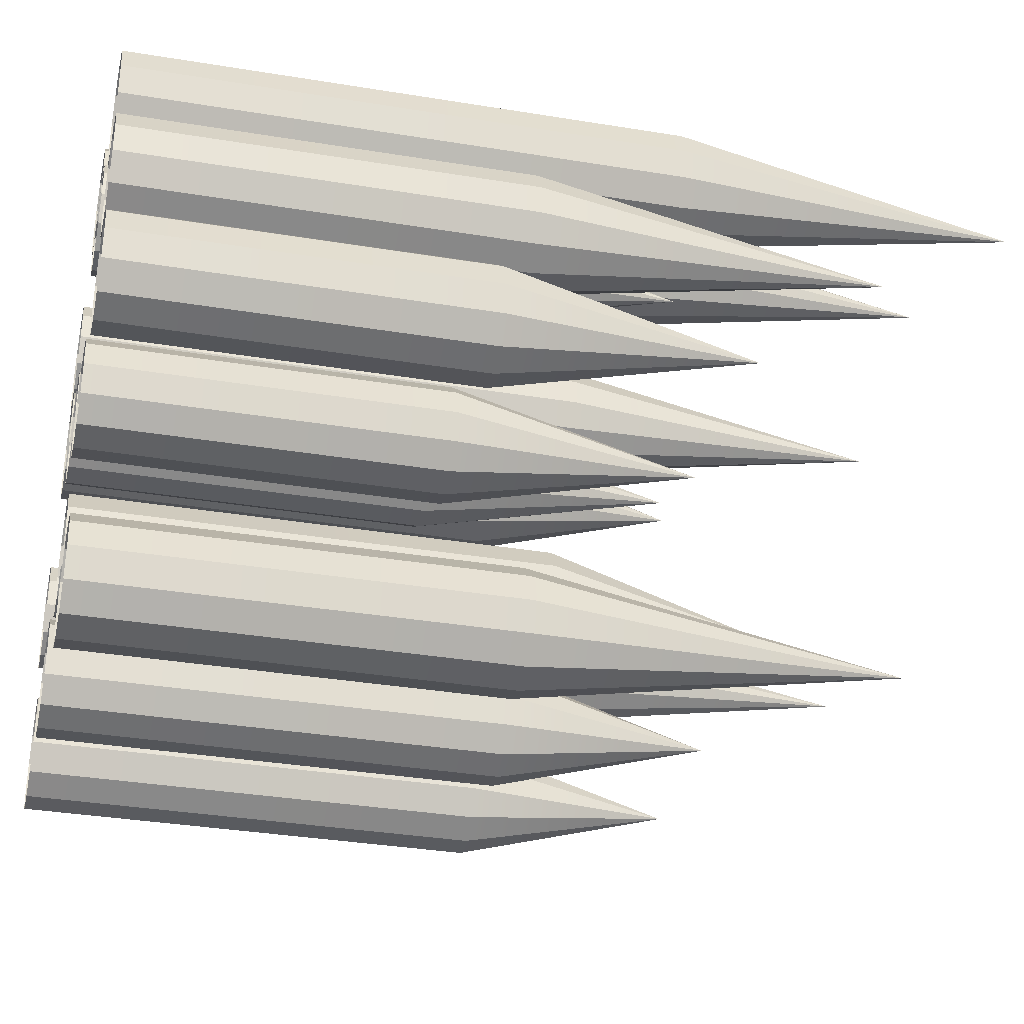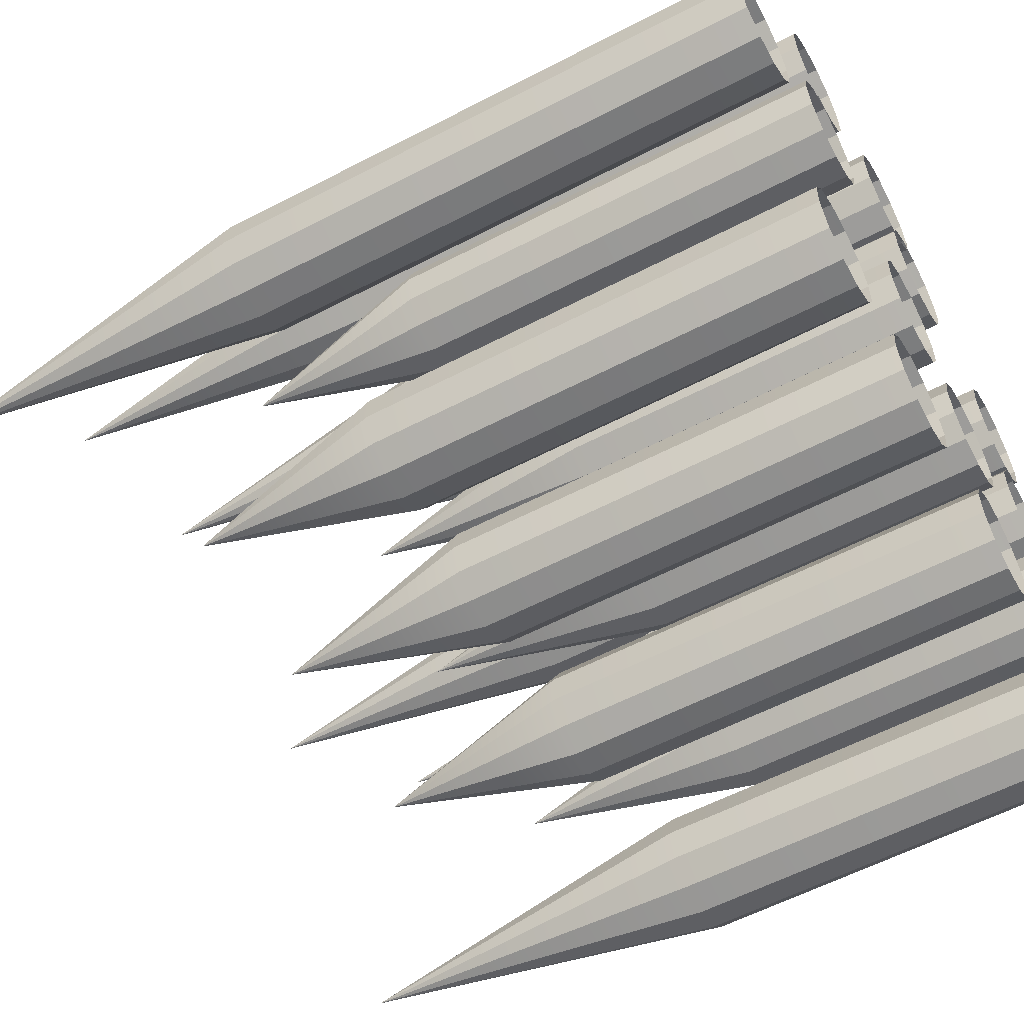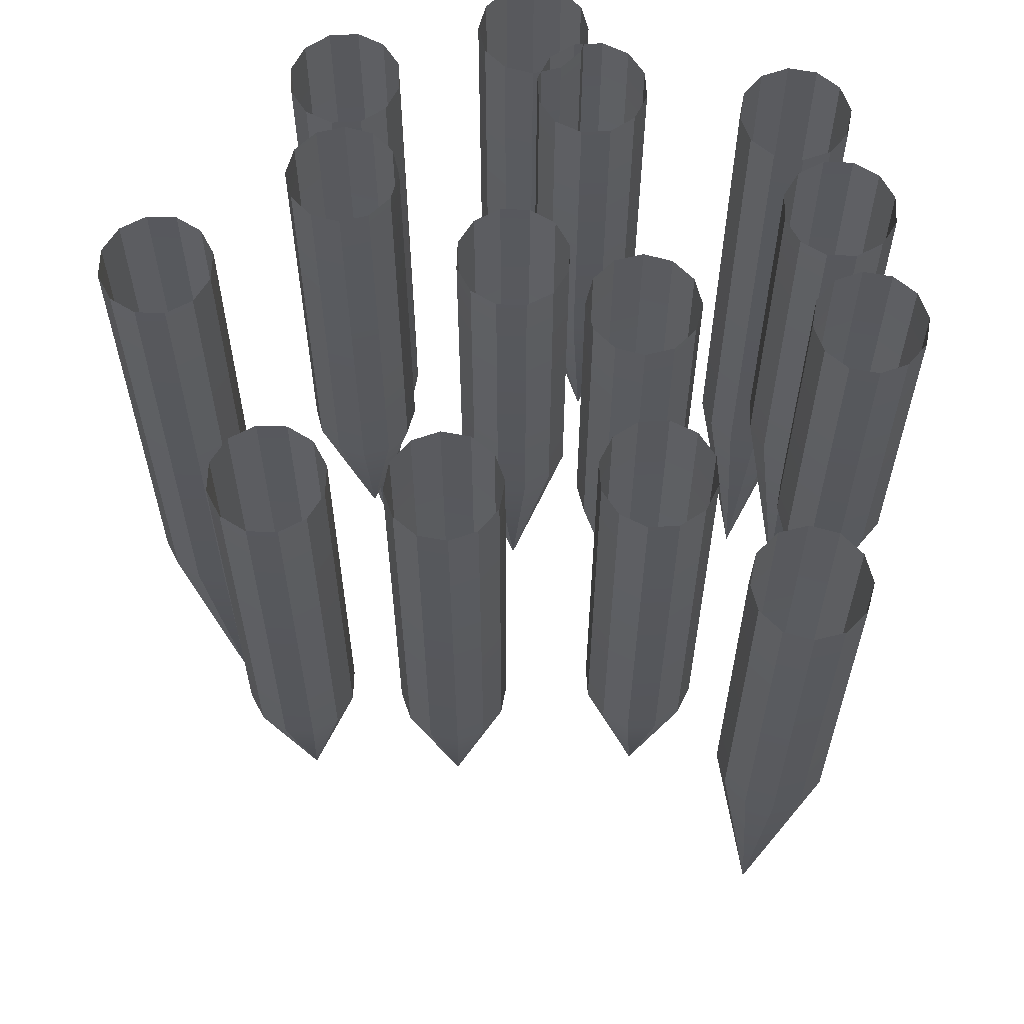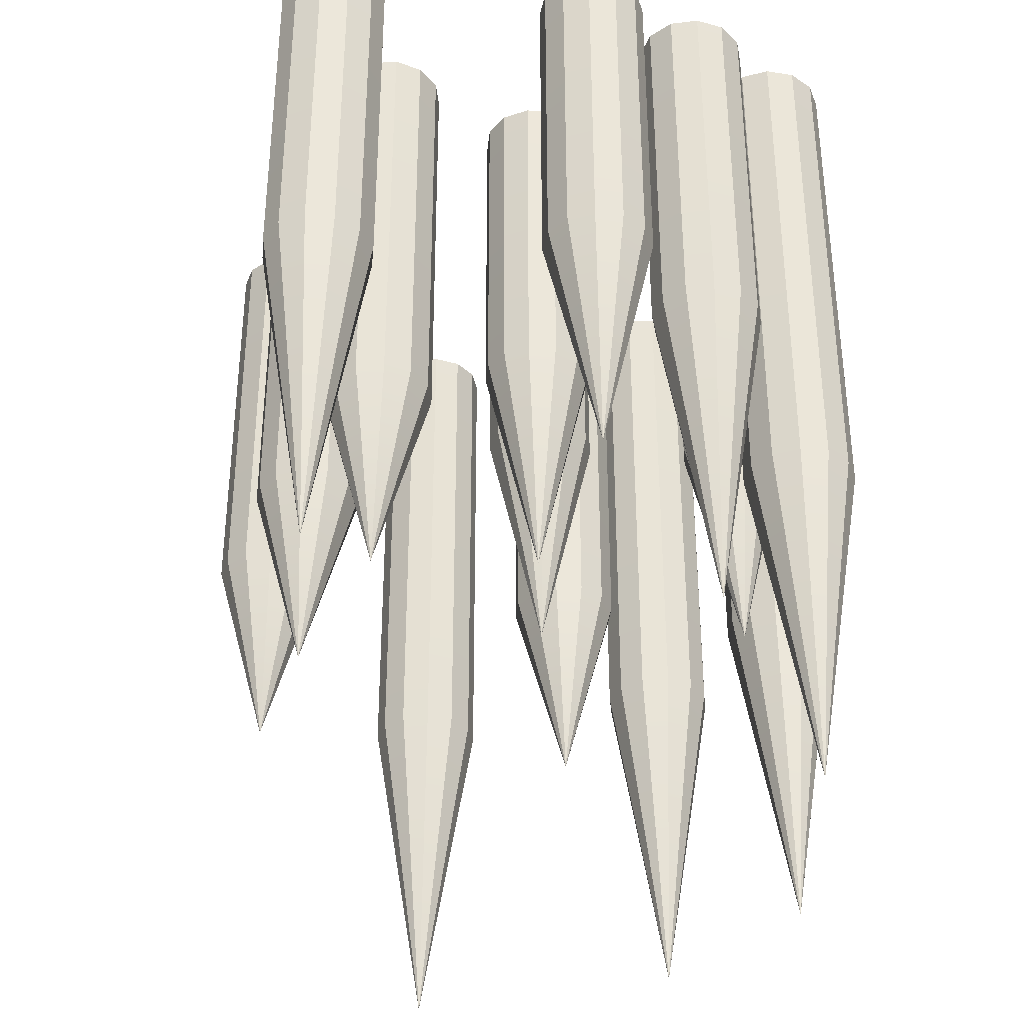
<metadata>
{"format":"obj","ext":"obj","renderer":"f3d","projection":"perspective","resolution":1024,"background":"white","views":[{"elev":-34.1,"azim":-102.6,"up":"+Z"},{"elev":-58.0,"azim":118.4,"up":"+Z"},{"elev":61.2,"azim":-179.3,"up":"+Y"},{"elev":-36.3,"azim":-111.1,"up":"+Y"}]}
</metadata>
<code>
g default
v -0.371 -0.1104 0.2762
v -0.3824 -0.1104 0.2444
v -0.3767 -0.1104 0.2111
v -0.3555 -0.1104 0.1851
v -0.3245 -0.1104 0.1735
v -0.2919 -0.1104 0.1793
v -0.2666 -0.1104 0.201
v -0.2552 -0.1104 0.2328
v -0.2609 -0.1104 0.2662
v -0.2821 -0.1104 0.2921
v -0.3131 -0.1104 0.3038
v -0.3457 -0.1104 0.298
v -0.3188 -0.5105 0.2386
v -0.3457 0.5105 0.298
v -0.371 0.5105 0.2762
v -0.3131 0.5105 0.3038
v -0.2821 0.5105 0.2921
v -0.2609 0.5105 0.2662
v -0.2552 0.5105 0.2328
v -0.2666 0.5105 0.201
v -0.2919 0.5105 0.1793
v -0.3245 0.5105 0.1735
v -0.3555 0.5105 0.1851
v -0.3767 0.5105 0.2111
v -0.3824 0.5105 0.2444
v -0.4403 0.1071 -0.004474
v -0.4517 0.1071 -0.03627
v -0.446 0.1071 -0.06962
v -0.4248 0.1071 -0.09559
v -0.3938 0.1071 -0.1072
v -0.3612 0.1071 -0.1014
v -0.3359 0.1071 -0.0797
v -0.3245 0.1071 -0.04791
v -0.3302 0.1071 -0.01456
v -0.3514 0.1071 0.01142
v -0.3824 0.1071 0.02306
v -0.415 0.1071 0.01724
v -0.3881 -0.1791 -0.04209
v -0.415 0.5105 0.01724
v -0.4403 0.5105 -0.004474
v -0.3824 0.5105 0.02306
v -0.3514 0.5105 0.01142
v -0.3302 0.5105 -0.01456
v -0.3245 0.5105 -0.04791
v -0.3359 0.5105 -0.0797
v -0.3612 0.5105 -0.1014
v -0.3938 0.5105 -0.1072
v -0.4248 0.5105 -0.09559
v -0.446 0.5105 -0.06962
v -0.4517 0.5105 -0.03627
v -0.1988 0.1071 -0.05466
v -0.1754 0.1071 -0.07859
v -0.1435 0.1071 -0.08736
v -0.1116 0.1071 -0.07859
v -0.08823 0.1071 -0.05466
v -0.07968 0.1071 -0.02195
v -0.08823 0.1071 0.01075
v -0.1116 0.1071 0.03469
v -0.1435 0.1071 0.04345
v -0.1754 0.1071 0.03469
v -0.1988 0.1071 0.01075
v -0.2074 0.1071 -0.02195
v -0.1435 -0.1791 -0.02195
v -0.2074 0.5105 -0.02195
v -0.1988 0.5105 -0.05466
v -0.1988 0.5105 0.01075
v -0.1754 0.5105 0.03469
v -0.1435 0.5105 0.04345
v -0.1116 0.5105 0.03469
v -0.08823 0.5105 0.01075
v -0.07968 0.5105 -0.02195
v -0.08823 0.5105 -0.05466
v -0.1116 0.5105 -0.07859
v -0.1435 0.5105 -0.08736
v -0.1754 0.5105 -0.07859
v 0.01527 0.002207 -0.2125
v 0.003908 0.002207 -0.2443
v 0.009585 0.002207 -0.2776
v 0.03078 0.002207 -0.3036
v 0.06181 0.002207 -0.3152
v 0.09436 0.002207 -0.3094
v 0.1197 0.002207 -0.2877
v 0.1311 0.002207 -0.2559
v 0.1254 0.002207 -0.2225
v 0.1042 0.002207 -0.1966
v 0.07317 0.002207 -0.1849
v 0.04062 0.002207 -0.1908
v 0.06749 -0.237 -0.2501
v 0.04062 0.5105 -0.1908
v 0.01527 0.5105 -0.2125
v 0.07317 0.5105 -0.1849
v 0.1042 0.5105 -0.1966
v 0.1254 0.5105 -0.2225
v 0.1311 0.5105 -0.2559
v 0.1197 0.5105 -0.2877
v 0.09436 0.5105 -0.3094
v 0.06181 0.5105 -0.3152
v 0.03078 0.5105 -0.3036
v 0.009585 0.5105 -0.2776
v 0.003908 0.5105 -0.2443
v -0.3644 0.06347 -0.391
v -0.341 0.06347 -0.4149
v -0.3091 0.06347 -0.4237
v -0.2772 0.06347 -0.4149
v -0.2538 0.06347 -0.391
v -0.2452 0.06347 -0.3583
v -0.2538 0.06347 -0.3256
v -0.2772 0.06347 -0.3016
v -0.3091 0.06347 -0.2929
v -0.341 0.06347 -0.3016
v -0.3644 0.06347 -0.3256
v -0.3729 0.06347 -0.3583
v -0.3091 -0.3366 -0.3583
v -0.3729 0.5105 -0.3583
v -0.3644 0.5105 -0.391
v -0.3644 0.5105 -0.3256
v -0.341 0.5105 -0.3016
v -0.3091 0.5105 -0.2929
v -0.2772 0.5105 -0.3016
v -0.2538 0.5105 -0.3256
v -0.2452 0.5105 -0.3583
v -0.2538 0.5105 -0.391
v -0.2772 0.5105 -0.4149
v -0.3091 0.5105 -0.4237
v -0.341 0.5105 -0.4149
v -0.07569 -0.1104 0.3256
v -0.05232 -0.1104 0.3016
v -0.0204 -0.1104 0.2929
v 0.01151 -0.1104 0.3016
v 0.03488 -0.1104 0.3256
v 0.04343 -0.1104 0.3583
v 0.03488 -0.1104 0.391
v 0.01151 -0.1104 0.4149
v -0.0204 -0.1104 0.4237
v -0.05232 -0.1104 0.4149
v -0.07569 -0.1104 0.391
v -0.08424 -0.1104 0.3583
v -0.0204 -0.5105 0.3583
v -0.08424 0.5105 0.3583
v -0.07569 0.5105 0.3256
v -0.07569 0.5105 0.391
v -0.05232 0.5105 0.4149
v -0.0204 0.5105 0.4237
v 0.01151 0.5105 0.4149
v 0.03488 0.5105 0.391
v 0.04343 0.5105 0.3583
v 0.03488 0.5105 0.3256
v 0.01151 0.5105 0.3016
v -0.0204 0.5105 0.2929
v -0.05232 0.5105 0.3016
v 0.1364 0.002207 0.1156
v 0.1597 0.002207 0.09166
v 0.1916 0.002207 0.08289
v 0.2236 0.002207 0.09166
v 0.2469 0.002207 0.1156
v 0.2555 0.002207 0.1483
v 0.2469 0.002207 0.181
v 0.2236 0.002207 0.2049
v 0.1916 0.002207 0.2137
v 0.1597 0.002207 0.2049
v 0.1364 0.002207 0.181
v 0.1278 0.002207 0.1483
v 0.1916 -0.237 0.1483
v 0.1278 0.5105 0.1483
v 0.1364 0.5105 0.1156
v 0.1364 0.5105 0.181
v 0.1597 0.5105 0.2049
v 0.1916 0.5105 0.2137
v 0.2236 0.5105 0.2049
v 0.2469 0.5105 0.181
v 0.2555 0.5105 0.1483
v 0.2469 0.5105 0.1156
v 0.2236 0.5105 0.09166
v 0.1916 0.5105 0.08289
v 0.1597 0.5105 0.09166
v 0.215 -0.1104 0.3456
v 0.1821 -0.1104 0.3479
v 0.1524 -0.1104 0.333
v 0.134 -0.1104 0.3049
v 0.1317 -0.1104 0.2711
v 0.1462 -0.1104 0.2407
v 0.1737 -0.1104 0.2218
v 0.2066 -0.1104 0.2195
v 0.2363 -0.1104 0.2344
v 0.2547 -0.1104 0.2625
v 0.257 -0.1104 0.2963
v 0.2425 -0.1104 0.3267
v 0.1943 -0.5105 0.2837
v 0.2425 0.5105 0.3267
v 0.215 0.5105 0.3456
v 0.257 0.5105 0.2963
v 0.2547 0.5105 0.2625
v 0.2363 0.5105 0.2344
v 0.2066 0.5105 0.2195
v 0.1737 0.5105 0.2218
v 0.1462 0.5105 0.2407
v 0.1317 0.5105 0.2711
v 0.134 0.5105 0.3049
v 0.1524 0.5105 0.333
v 0.1821 0.5105 0.3479
v -0.06741 0.1071 0.3355
v -0.1004 0.1071 0.3378
v -0.1301 0.1071 0.3229
v -0.1485 0.1071 0.2948
v -0.1507 0.1071 0.261
v -0.1362 0.1071 0.2306
v -0.1088 0.1071 0.2117
v -0.07582 0.1071 0.2094
v -0.04614 0.1071 0.2243
v -0.02771 0.1071 0.2524
v -0.02545 0.1071 0.2862
v -0.03999 0.1071 0.3166
v -0.0881 -0.1791 0.2736
v -0.03999 0.5105 0.3166
v -0.06741 0.5105 0.3355
v -0.02545 0.5105 0.2862
v -0.02771 0.5105 0.2524
v -0.04614 0.5105 0.2243
v -0.07582 0.5105 0.2094
v -0.1088 0.5105 0.2117
v -0.1362 0.5105 0.2306
v -0.1507 0.5105 0.261
v -0.1485 0.5105 0.2948
v -0.1301 0.5105 0.3229
v -0.1004 0.5105 0.3378
v -0.04707 0.1071 0.08383
v -0.063 0.1071 0.05416
v -0.06231 0.1071 0.02031
v -0.04519 0.1071 -0.008646
v -0.01624 0.1071 -0.02496
v 0.0168 0.1071 -0.02425
v 0.04507 0.1071 -0.006716
v 0.06099 0.1071 0.02295
v 0.0603 0.1071 0.0568
v 0.04318 0.1071 0.08576
v 0.01423 0.1071 0.1021
v -0.01881 0.1071 0.1014
v -0.001004 -0.1791 0.03856
v -0.01881 0.5105 0.1014
v -0.04707 0.5105 0.08383
v 0.01423 0.5105 0.1021
v 0.04318 0.5105 0.08576
v 0.0603 0.5105 0.0568
v 0.06099 0.5105 0.02295
v 0.04507 0.5105 -0.006716
v 0.0168 0.5105 -0.02425
v -0.01624 0.5105 -0.02496
v -0.04519 0.5105 -0.008646
v -0.06231 0.5105 0.02031
v -0.063 0.5105 0.05416
v -0.1353 0.002207 -0.1708
v -0.1683 0.002207 -0.1685
v -0.1979 0.002207 -0.1834
v -0.2164 0.002207 -0.2115
v -0.2186 0.002207 -0.2453
v -0.2041 0.002207 -0.2757
v -0.1767 0.002207 -0.2946
v -0.1437 0.002207 -0.2969
v -0.114 0.002207 -0.282
v -0.09558 0.002207 -0.2539
v -0.09333 0.002207 -0.2201
v -0.1079 0.002207 -0.1897
v -0.156 -0.237 -0.2327
v -0.1079 0.5105 -0.1897
v -0.1353 0.5105 -0.1708
v -0.09333 0.5105 -0.2201
v -0.09558 0.5105 -0.2539
v -0.114 0.5105 -0.282
v -0.1437 0.5105 -0.2969
v -0.1767 0.5105 -0.2946
v -0.2041 0.5105 -0.2757
v -0.2186 0.5105 -0.2453
v -0.2164 0.5105 -0.2115
v -0.1979 0.5105 -0.1834
v -0.1683 0.5105 -0.1685
v -0.4085 0.06347 0.1529
v -0.4244 0.06347 0.1233
v -0.4237 0.06347 0.08942
v -0.4066 0.06347 0.06046
v -0.3776 0.06347 0.04414
v -0.3446 0.06347 0.04485
v -0.3163 0.06347 0.06239
v -0.3004 0.06347 0.09205
v -0.3011 0.06347 0.1259
v -0.3182 0.06347 0.1549
v -0.3472 0.06347 0.1712
v -0.3802 0.06347 0.1705
v -0.3624 -0.3366 0.1077
v -0.3802 0.5105 0.1705
v -0.4085 0.5105 0.1529
v -0.3472 0.5105 0.1712
v -0.3182 0.5105 0.1549
v -0.3011 0.5105 0.1259
v -0.3004 0.5105 0.09205
v -0.3163 0.5105 0.06239
v -0.3446 0.5105 0.04485
v -0.3776 0.5105 0.04414
v -0.4066 0.5105 0.06046
v -0.4237 0.5105 0.08942
v -0.4244 0.5105 0.1233
v 0.3436 -0.1104 0.06875
v 0.3277 -0.1104 0.03908
v 0.3284 -0.1104 0.00523
v 0.3455 -0.1104 -0.02373
v 0.3745 -0.1104 -0.04004
v 0.4075 -0.1104 -0.03934
v 0.4358 -0.1104 -0.0218
v 0.4517 -0.1104 0.007866
v 0.451 -0.1104 0.04171
v 0.4339 -0.1104 0.07067
v 0.4049 -0.1104 0.08699
v 0.3719 -0.1104 0.08628
v 0.3897 -0.5105 0.02347
v 0.3719 0.5105 0.08628
v 0.3436 0.5105 0.06875
v 0.4049 0.5105 0.08699
v 0.4339 0.5105 0.07067
v 0.451 0.5105 0.04171
v 0.4517 0.5105 0.007866
v 0.4358 0.5105 -0.0218
v 0.4075 0.5105 -0.03934
v 0.3745 0.5105 -0.04004
v 0.3455 0.5105 -0.02373
v 0.3284 0.5105 0.00523
v 0.3277 0.5105 0.03908
v 0.206 0.002207 -0.1985
v 0.1901 0.002207 -0.2281
v 0.1907 0.002207 -0.262
v 0.2079 0.002207 -0.2909
v 0.2368 0.002207 -0.3072
v 0.2699 0.002207 -0.3065
v 0.2981 0.002207 -0.289
v 0.314 0.002207 -0.2593
v 0.3134 0.002207 -0.2255
v 0.2962 0.002207 -0.1965
v 0.2673 0.002207 -0.1802
v 0.2342 0.002207 -0.1809
v 0.2521 -0.237 -0.2437
v 0.2342 0.5105 -0.1809
v 0.206 0.5105 -0.1985
v 0.2673 0.5105 -0.1802
v 0.2962 0.5105 -0.1965
v 0.3134 0.5105 -0.2255
v 0.314 0.5105 -0.2593
v 0.2981 0.5105 -0.289
v 0.2699 0.5105 -0.3065
v 0.2368 0.5105 -0.3072
v 0.2079 0.5105 -0.2909
v 0.1907 0.5105 -0.262
v 0.1901 0.5105 -0.2281
g Spikepit_polySurface19
f 1 2 13
f 2 3 13
f 3 4 13
f 4 5 13
f 5 6 13
f 6 7 13
f 7 8 13
f 8 9 13
f 9 10 13
f 10 11 13
f 11 12 13
f 12 1 13
f 1 12 14 15
f 12 11 16 14
f 11 10 17 16
f 10 9 18 17
f 9 8 19 18
f 8 7 20 19
f 7 6 21 20
f 6 5 22 21
f 5 4 23 22
f 4 3 24 23
f 3 2 25 24
f 2 1 15 25
f 26 27 38
f 27 28 38
f 28 29 38
f 29 30 38
f 30 31 38
f 31 32 38
f 32 33 38
f 33 34 38
f 34 35 38
f 35 36 38
f 36 37 38
f 37 26 38
f 26 37 39 40
f 37 36 41 39
f 36 35 42 41
f 35 34 43 42
f 34 33 44 43
f 33 32 45 44
f 32 31 46 45
f 31 30 47 46
f 30 29 48 47
f 29 28 49 48
f 28 27 50 49
f 27 26 40 50
f 51 52 63
f 52 53 63
f 53 54 63
f 54 55 63
f 55 56 63
f 56 57 63
f 57 58 63
f 58 59 63
f 59 60 63
f 60 61 63
f 61 62 63
f 62 51 63
f 51 62 64 65
f 62 61 66 64
f 61 60 67 66
f 60 59 68 67
f 59 58 69 68
f 58 57 70 69
f 57 56 71 70
f 56 55 72 71
f 55 54 73 72
f 54 53 74 73
f 53 52 75 74
f 52 51 65 75
f 76 77 88
f 77 78 88
f 78 79 88
f 79 80 88
f 80 81 88
f 81 82 88
f 82 83 88
f 83 84 88
f 84 85 88
f 85 86 88
f 86 87 88
f 87 76 88
f 76 87 89 90
f 87 86 91 89
f 86 85 92 91
f 85 84 93 92
f 84 83 94 93
f 83 82 95 94
f 82 81 96 95
f 81 80 97 96
f 80 79 98 97
f 79 78 99 98
f 78 77 100 99
f 77 76 90 100
f 101 102 113
f 102 103 113
f 103 104 113
f 104 105 113
f 105 106 113
f 106 107 113
f 107 108 113
f 108 109 113
f 109 110 113
f 110 111 113
f 111 112 113
f 112 101 113
f 101 112 114 115
f 112 111 116 114
f 111 110 117 116
f 110 109 118 117
f 109 108 119 118
f 108 107 120 119
f 107 106 121 120
f 106 105 122 121
f 105 104 123 122
f 104 103 124 123
f 103 102 125 124
f 102 101 115 125
f 126 127 138
f 127 128 138
f 128 129 138
f 129 130 138
f 130 131 138
f 131 132 138
f 132 133 138
f 133 134 138
f 134 135 138
f 135 136 138
f 136 137 138
f 137 126 138
f 126 137 139 140
f 137 136 141 139
f 136 135 142 141
f 135 134 143 142
f 134 133 144 143
f 133 132 145 144
f 132 131 146 145
f 131 130 147 146
f 130 129 148 147
f 129 128 149 148
f 128 127 150 149
f 127 126 140 150
f 151 152 163
f 152 153 163
f 153 154 163
f 154 155 163
f 155 156 163
f 156 157 163
f 157 158 163
f 158 159 163
f 159 160 163
f 160 161 163
f 161 162 163
f 162 151 163
f 151 162 164 165
f 162 161 166 164
f 161 160 167 166
f 160 159 168 167
f 159 158 169 168
f 158 157 170 169
f 157 156 171 170
f 156 155 172 171
f 155 154 173 172
f 154 153 174 173
f 153 152 175 174
f 152 151 165 175
f 176 177 188
f 177 178 188
f 178 179 188
f 179 180 188
f 180 181 188
f 181 182 188
f 182 183 188
f 183 184 188
f 184 185 188
f 185 186 188
f 186 187 188
f 187 176 188
f 176 187 189 190
f 187 186 191 189
f 186 185 192 191
f 185 184 193 192
f 184 183 194 193
f 183 182 195 194
f 182 181 196 195
f 181 180 197 196
f 180 179 198 197
f 179 178 199 198
f 178 177 200 199
f 177 176 190 200
f 201 202 213
f 202 203 213
f 203 204 213
f 204 205 213
f 205 206 213
f 206 207 213
f 207 208 213
f 208 209 213
f 209 210 213
f 210 211 213
f 211 212 213
f 212 201 213
f 201 212 214 215
f 212 211 216 214
f 211 210 217 216
f 210 209 218 217
f 209 208 219 218
f 208 207 220 219
f 207 206 221 220
f 206 205 222 221
f 205 204 223 222
f 204 203 224 223
f 203 202 225 224
f 202 201 215 225
f 226 227 238
f 227 228 238
f 228 229 238
f 229 230 238
f 230 231 238
f 231 232 238
f 232 233 238
f 233 234 238
f 234 235 238
f 235 236 238
f 236 237 238
f 237 226 238
f 226 237 239 240
f 237 236 241 239
f 236 235 242 241
f 235 234 243 242
f 234 233 244 243
f 233 232 245 244
f 232 231 246 245
f 231 230 247 246
f 230 229 248 247
f 229 228 249 248
f 228 227 250 249
f 227 226 240 250
f 251 252 263
f 252 253 263
f 253 254 263
f 254 255 263
f 255 256 263
f 256 257 263
f 257 258 263
f 258 259 263
f 259 260 263
f 260 261 263
f 261 262 263
f 262 251 263
f 251 262 264 265
f 262 261 266 264
f 261 260 267 266
f 260 259 268 267
f 259 258 269 268
f 258 257 270 269
f 257 256 271 270
f 256 255 272 271
f 255 254 273 272
f 254 253 274 273
f 253 252 275 274
f 252 251 265 275
f 276 277 288
f 277 278 288
f 278 279 288
f 279 280 288
f 280 281 288
f 281 282 288
f 282 283 288
f 283 284 288
f 284 285 288
f 285 286 288
f 286 287 288
f 287 276 288
f 276 287 289 290
f 287 286 291 289
f 286 285 292 291
f 285 284 293 292
f 284 283 294 293
f 283 282 295 294
f 282 281 296 295
f 281 280 297 296
f 280 279 298 297
f 279 278 299 298
f 278 277 300 299
f 277 276 290 300
f 301 302 313
f 302 303 313
f 303 304 313
f 304 305 313
f 305 306 313
f 306 307 313
f 307 308 313
f 308 309 313
f 309 310 313
f 310 311 313
f 311 312 313
f 312 301 313
f 301 312 314 315
f 312 311 316 314
f 311 310 317 316
f 310 309 318 317
f 309 308 319 318
f 308 307 320 319
f 307 306 321 320
f 306 305 322 321
f 305 304 323 322
f 304 303 324 323
f 303 302 325 324
f 302 301 315 325
f 326 327 338
f 327 328 338
f 328 329 338
f 329 330 338
f 330 331 338
f 331 332 338
f 332 333 338
f 333 334 338
f 334 335 338
f 335 336 338
f 336 337 338
f 337 326 338
f 326 337 339 340
f 337 336 341 339
f 336 335 342 341
f 335 334 343 342
f 334 333 344 343
f 333 332 345 344
f 332 331 346 345
f 331 330 347 346
f 330 329 348 347
f 329 328 349 348
f 328 327 350 349
f 327 326 340 350

</code>
